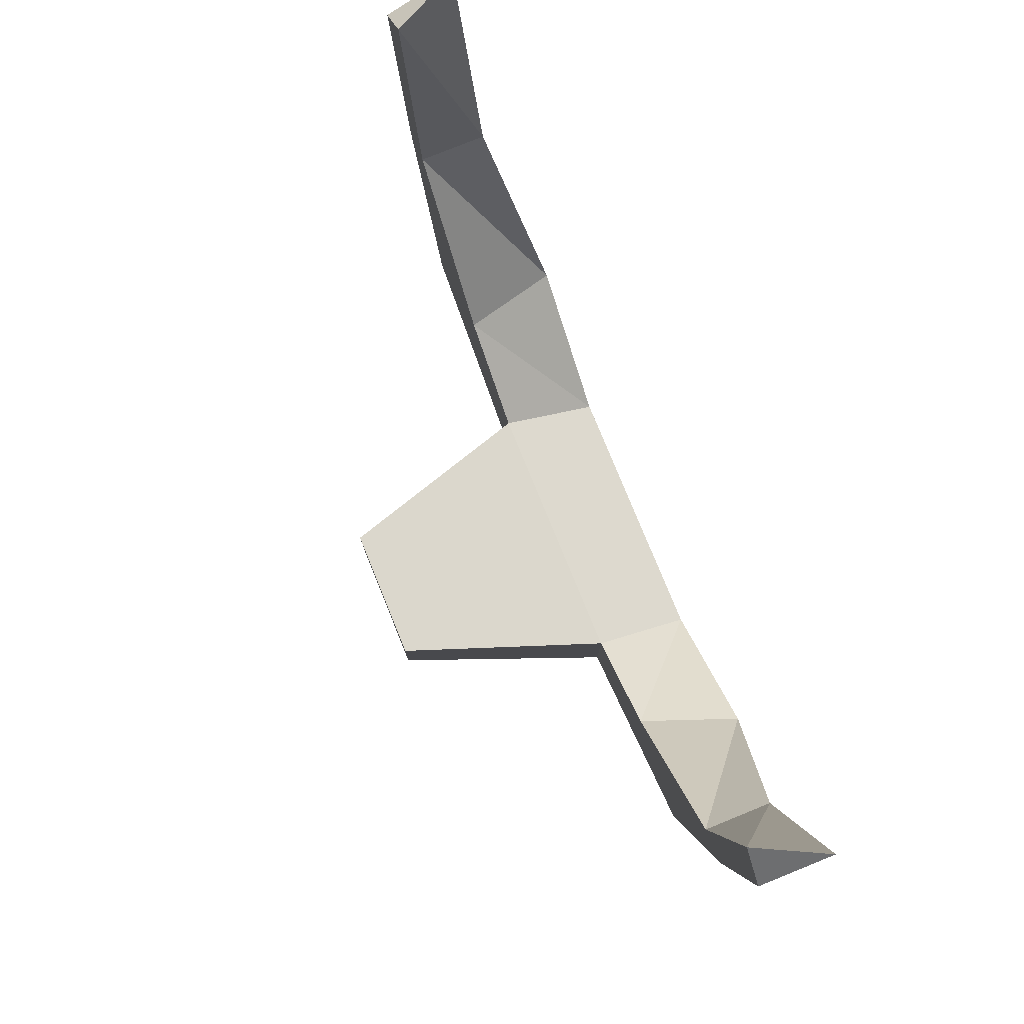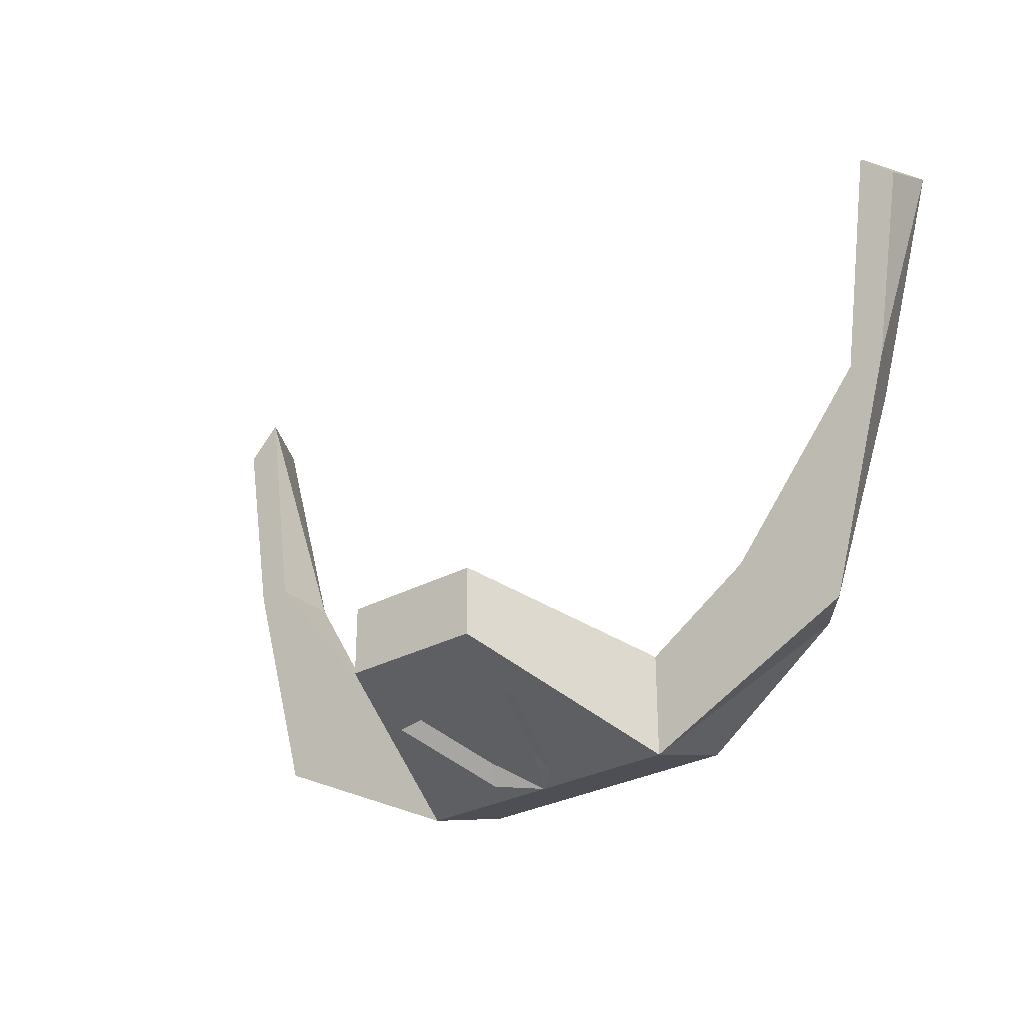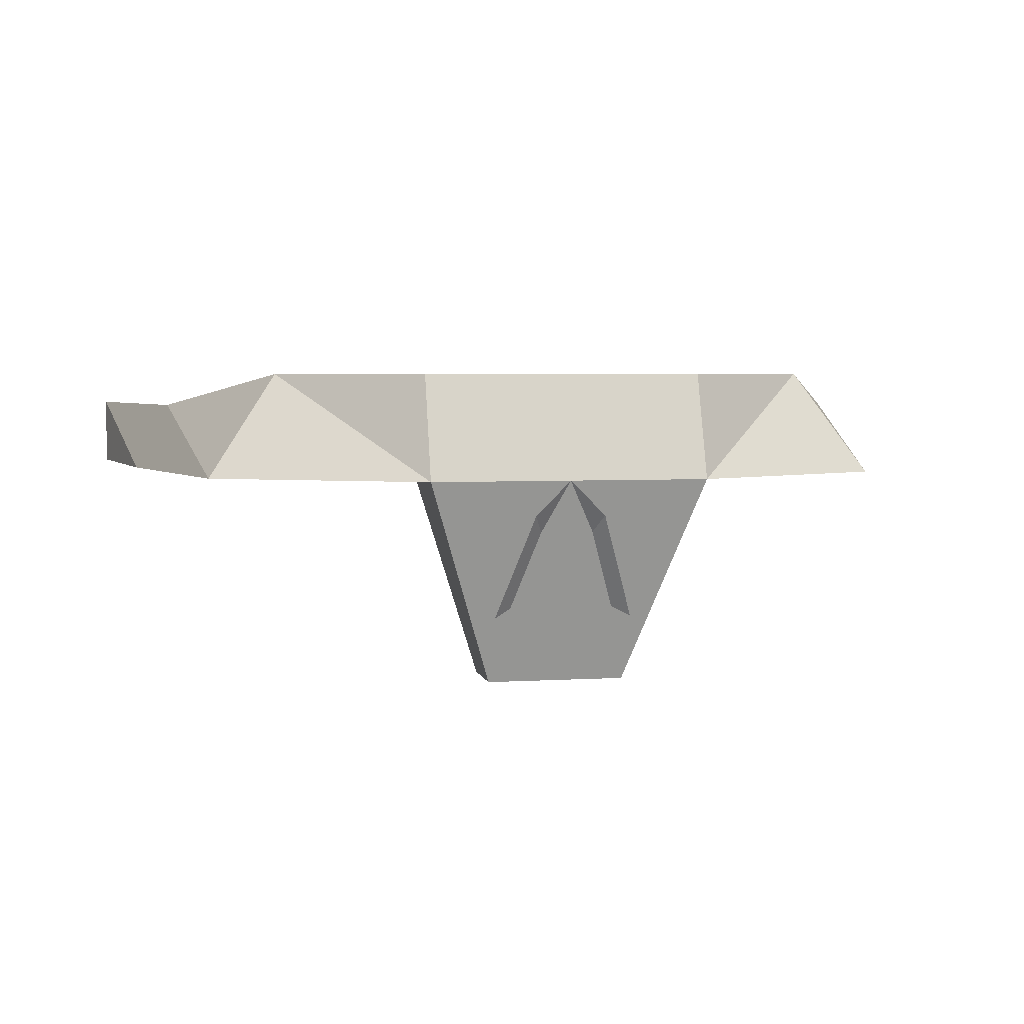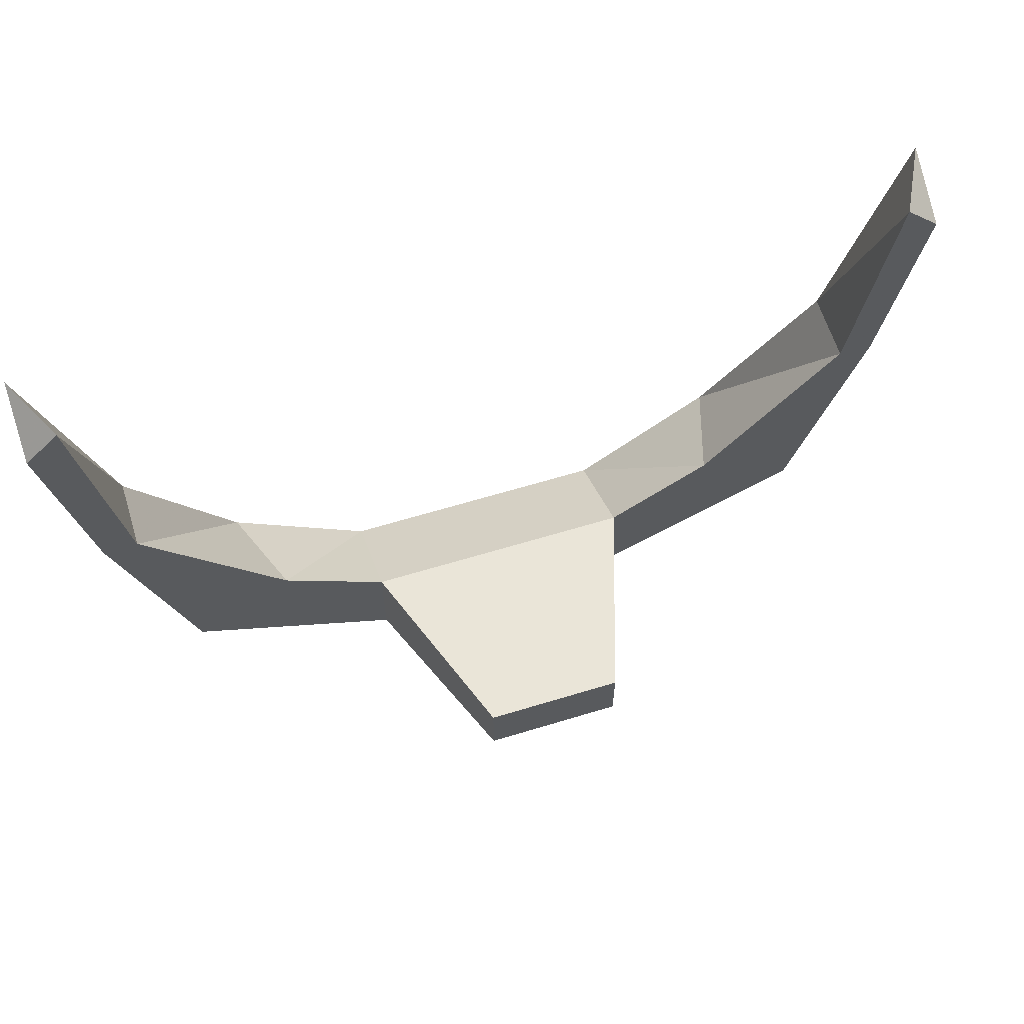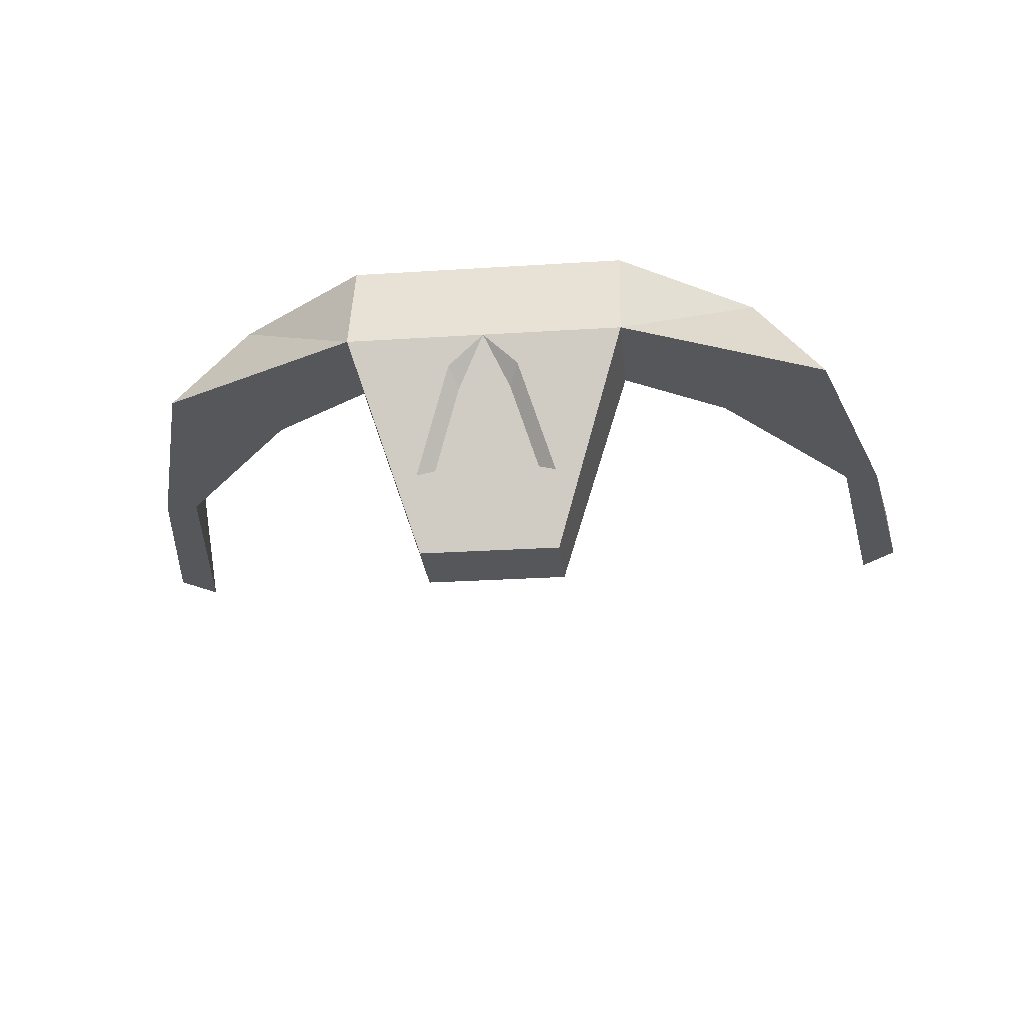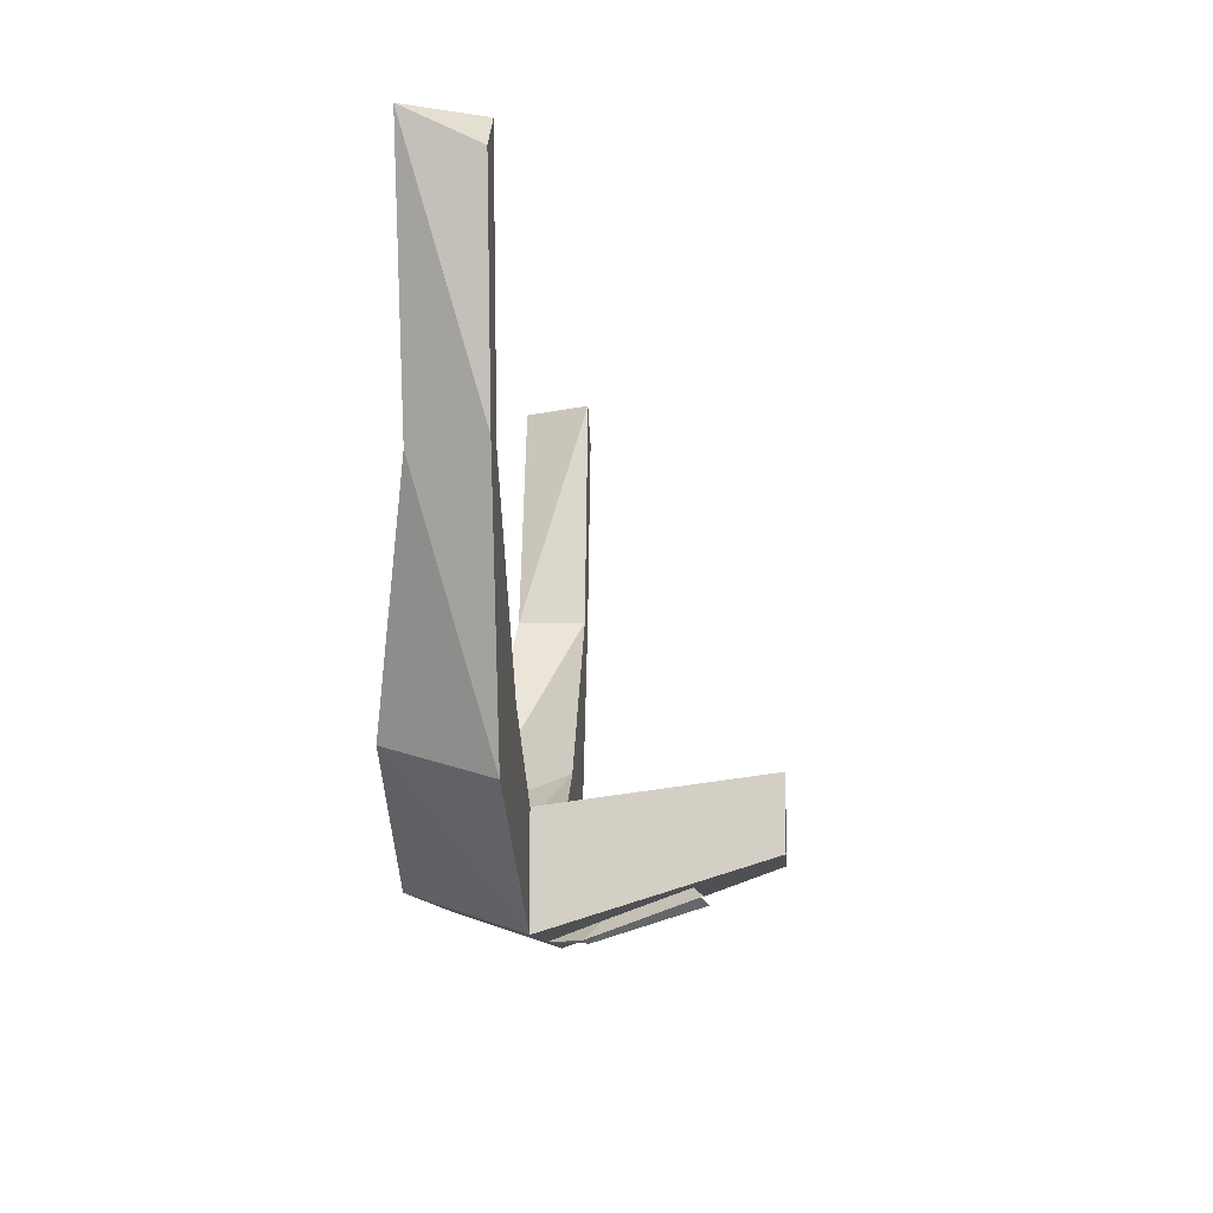
<metadata>
{"format":"obj","ext":"obj","renderer":"f3d","projection":"perspective","resolution":1024,"background":"white","views":[{"elev":77.3,"azim":67.9,"up":"+Z"},{"elev":-30.0,"azim":38.2,"up":"+Z"},{"elev":4.2,"azim":168.7,"up":"+Y"},{"elev":62.8,"azim":-17.2,"up":"+Z"},{"elev":-26.8,"azim":-174.3,"up":"+Y"},{"elev":-10.2,"azim":-85.6,"up":"+Z"}]}
</metadata>
<code>
v 0.01562 -0.07031 -0.0625
v 0.01562 -0.07031 -0.07812
v 0.03125 -0.02344 -0.09375
v 0.03125 -0.02344 -0.07031
v -0.01562 -0.07031 -0.0625
v -0.01562 -0.07031 -0.07812
v -0.03125 -0.02344 -0.09375
v 0.03125 0 -0.08594
v 0.0625 0 -0.0625
v 0.07812 -0.02344 -0.07031
v 0.05469 -0.02344 -0.05469
v -0.03125 0 -0.08594
v -0.03125 -0.02344 -0.07031
v -0.07812 -0.02344 -0.07031
v -0.0625 0 -0.0625
v 0.1016 -0.007812 0.03906
v 0.09375 -0.02344 0.03906
v 0.1016 -0.02344 0.03125
v 0.09375 -0.02344 -0.01562
v 0.08594 -0.007812 -0.01562
v 0.08594 -0.02344 -0.01562
v -0.1016 -0.02344 0.03125
v -0.09375 -0.02344 0.03906
v -0.1016 -0.007812 0.03906
v -0.09375 -0.02344 -0.01562
v -0.08594 -0.02344 -0.01562
v -0.08594 -0.007812 -0.01562
v -0.05469 -0.02344 -0.05469
v 0 -0.04688 -0.07812
v -0.01562 -0.05469 -0.08594
v -0.007812 -0.03125 -0.09375
v 0 -0.02344 -0.09375
v 0.007812 -0.03125 -0.09375
v 0.01562 -0.05469 -0.08594
f 1 2 3
f 1 3 4
f 1 4 5
f 1 5 6
f 1 6 2
f 2 6 7
f 2 7 3
f 3 7 8
f 3 8 9
f 3 9 10
f 3 10 4
f 4 10 11
f 4 11 8
f 4 8 12
f 4 12 13
f 4 13 5
f 5 13 6
f 6 13 7
f 7 13 14
f 7 14 15
f 7 15 12
f 7 12 8
f 16 17 18
f 16 18 19
f 16 19 20
f 16 20 17
f 17 20 21
f 17 21 18
f 18 21 19
f 19 21 11
f 19 11 10
f 19 10 20
f 20 10 9
f 20 9 21
f 21 9 11
f 11 9 8
f 22 23 24
f 22 24 25
f 22 25 26
f 22 26 23
f 23 26 27
f 23 27 24
f 24 27 25
f 25 27 14
f 25 14 28
f 25 28 26
f 26 28 15
f 26 15 27
f 27 15 14
f 13 28 14
f 28 13 12
f 28 12 15
f 29 30 31
f 29 31 32
f 29 32 33
f 29 33 34

</code>
